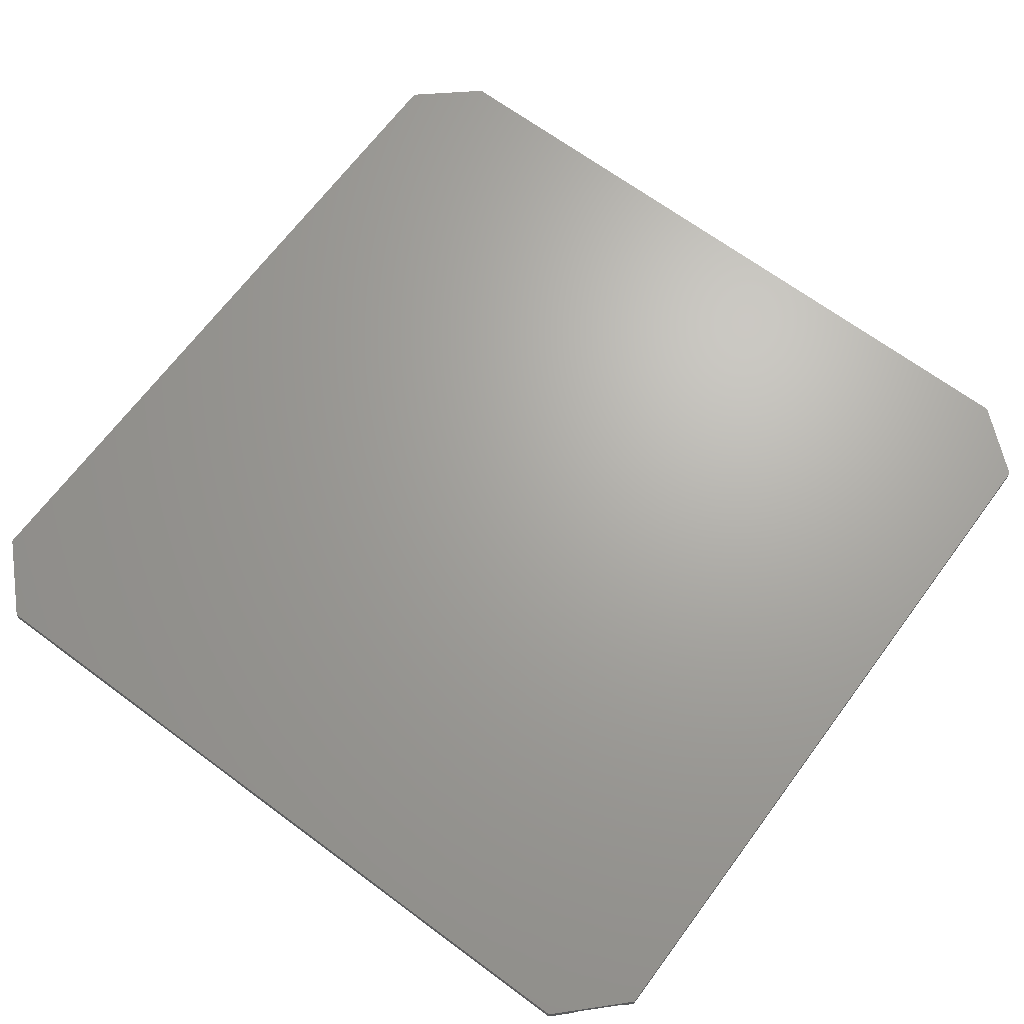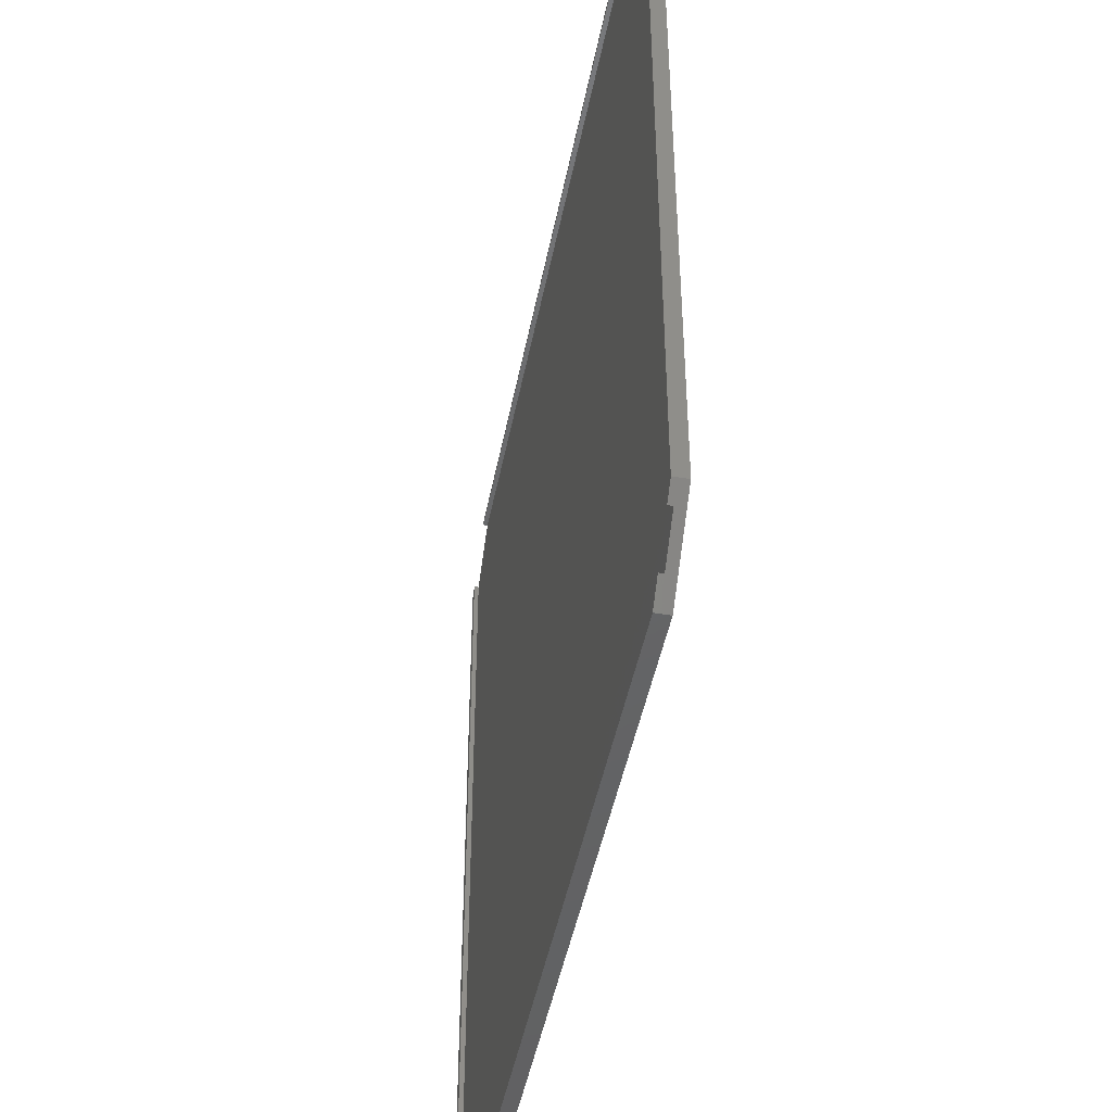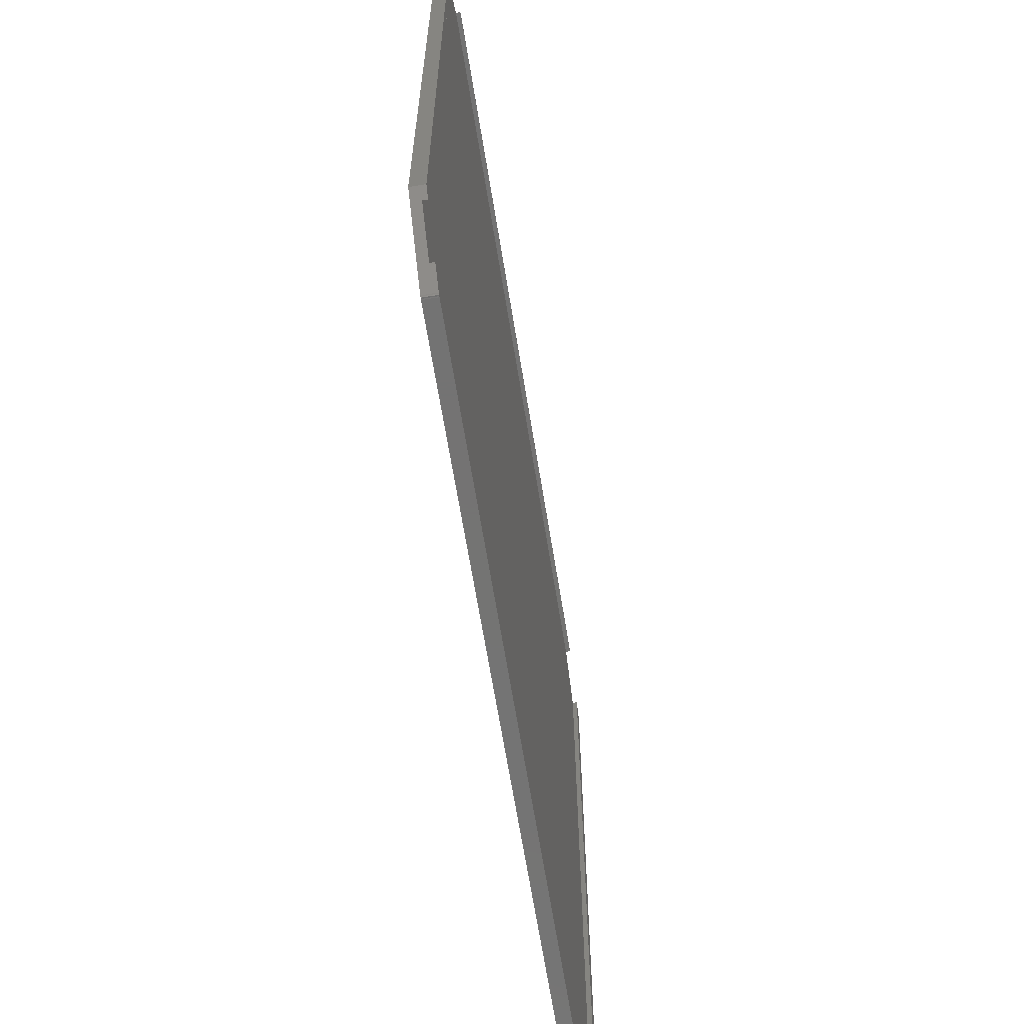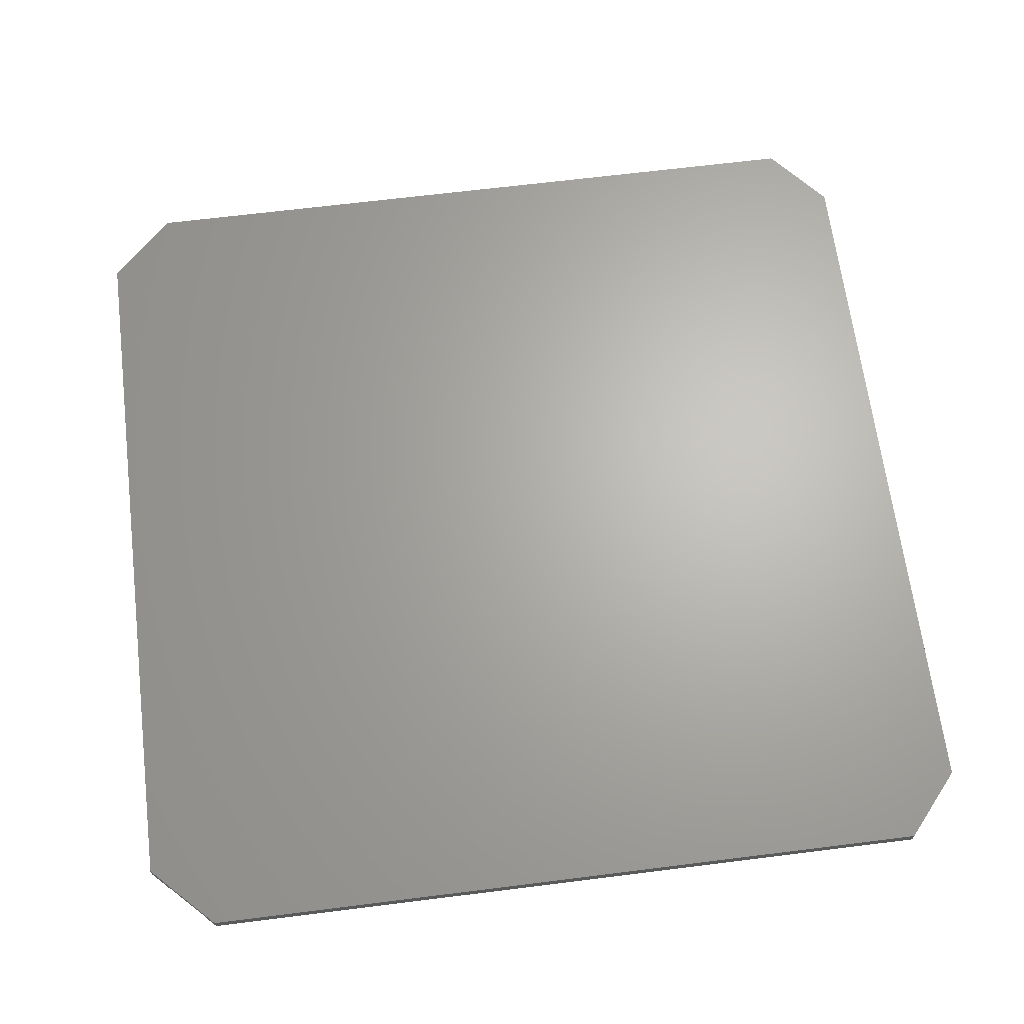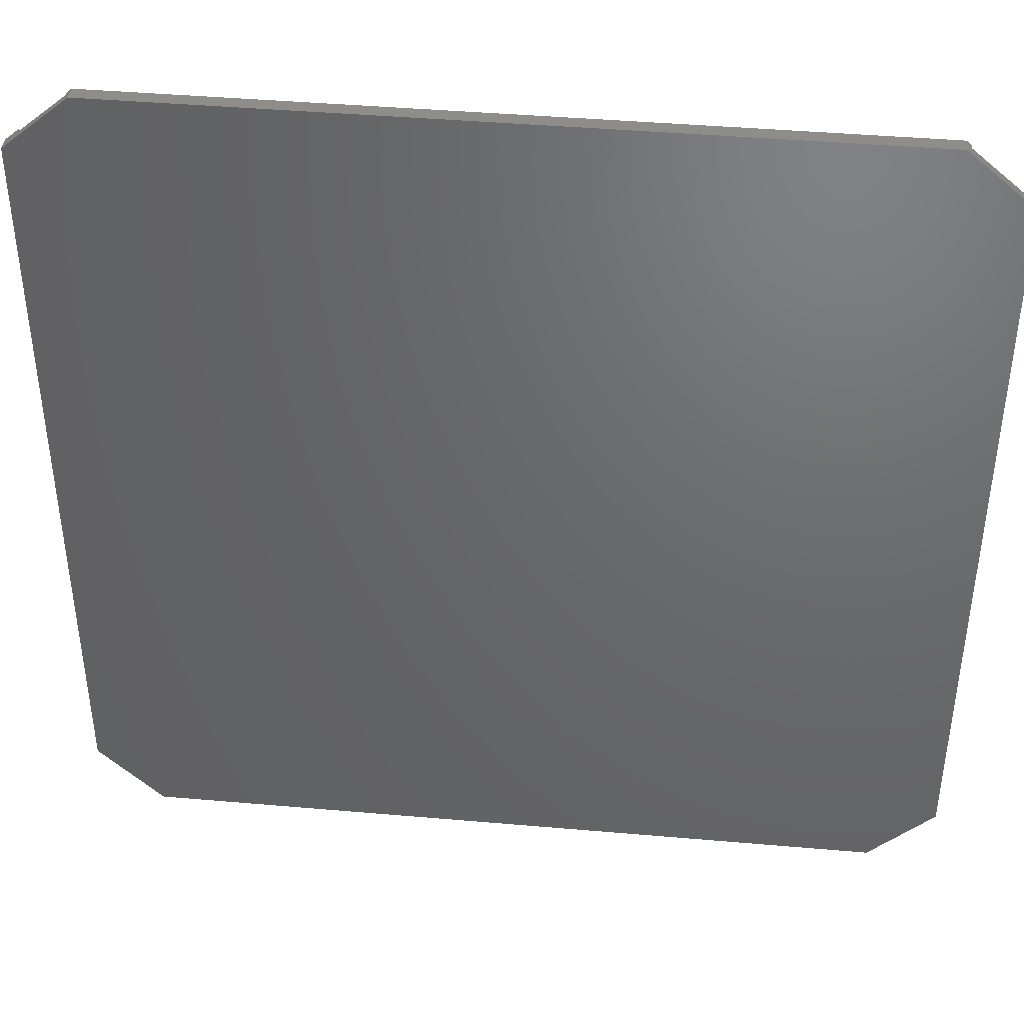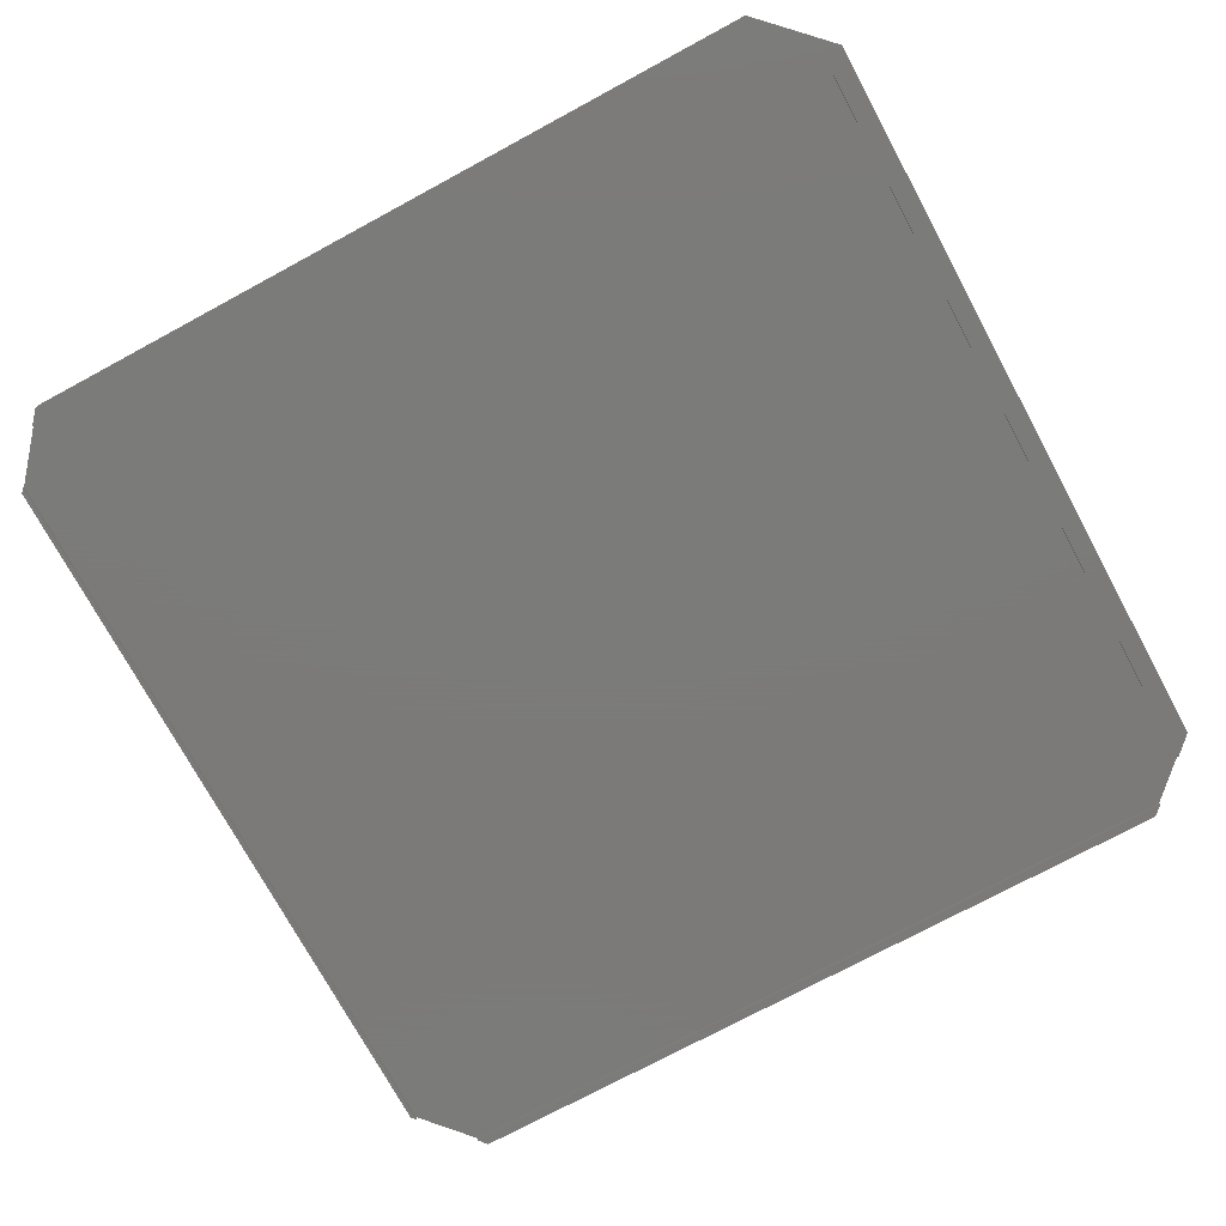
<metadata>
{"format":"stl","ext":"stl","renderer":"f3d","projection":"perspective","resolution":1024,"background":"white","views":[{"elev":67.3,"azim":36.6,"up":"+Z"},{"elev":-46.2,"azim":-100.9,"up":"+Y"},{"elev":-65.8,"azim":99.2,"up":"+Y"},{"elev":65.8,"azim":82.8,"up":"+Z"},{"elev":42.0,"azim":6.0,"up":"+Y"},{"elev":-73.9,"azim":-61.6,"up":"+Z"}]}
</metadata>
<code>
# stl→obj: 40 verts, 76 faces
v -0.6719 -0.7266 0.007812
v 0.6719 -0.7266 0.007812
v -0.6719 -0.7266 0
v 0.6719 -0.7266 0
v 0.7344 -0.6641 0.007812
v 0.7344 0.6597 0.007812
v 0.7344 -0.6641 0
v 0.7344 0.6597 0
v 0.6472 0.7344 0.007812
v -0.6472 0.7344 0.007812
v 0.6472 0.7344 0
v -0.6472 0.7344 0
v -0.7266 0.6664 0.007812
v -0.7266 -0.6719 0.007812
v -0.7266 0.6664 0
v -0.7266 -0.6719 0
v -0.6395 -0.759 0
v -0.6395 -0.759 0.02344
v -0.75 -0.6484 0.02344
v -0.75 -0.6484 0
v 0.6395 0.741 0
v 0.6395 0.741 0.02344
v 0.75 0.6463 0.02344
v 0.75 0.6463 0
v -0.75 0.6463 0
v -0.75 0.6463 0.02344
v -0.6395 0.741 0.02344
v -0.6395 0.741 0
v 0.75 -0.6484 0
v 0.6406 -0.7576 0
v 0.6395 -0.759 0
v 0.6378 -0.7588 0
v 0.6362 -0.759 0
v 0.6418 -0.7567 0
v 0.75 -0.6484 0.02344
v 0.6418 -0.7567 0.02344
v 0.6362 -0.759 0.02344
v 0.6406 -0.7576 0.02344
v 0.6378 -0.7588 0.02344
v 0.6395 -0.759 0.02344
f 1 2 3
f 3 2 4
f 5 6 7
f 7 6 8
f 9 10 11
f 11 10 12
f 13 14 15
f 15 14 16
f 6 10 9
f 10 6 13
f 13 6 5
f 13 5 14
f 14 5 2
f 14 2 1
f 17 1 3
f 17 18 1
f 19 20 16
f 19 16 14
f 19 14 1
f 19 1 18
f 21 9 11
f 21 22 9
f 23 24 8
f 23 8 6
f 23 6 9
f 23 9 22
f 25 13 15
f 25 26 13
f 27 28 12
f 27 12 10
f 27 10 13
f 27 13 26
f 7 8 29
f 29 8 24
f 11 12 21
f 12 28 21
f 20 25 16
f 16 25 15
f 30 31 32
f 30 32 33
f 30 33 17
f 3 4 34
f 3 34 30
f 3 30 17
f 29 5 7
f 29 35 5
f 36 34 4
f 36 4 2
f 36 2 5
f 36 5 35
f 18 17 37
f 37 17 33
f 38 18 37
f 38 37 39
f 38 39 40
f 19 18 38
f 19 38 36
f 19 36 35
f 19 35 23
f 19 23 26
f 26 23 27
f 27 23 22
f 34 36 30
f 30 36 38
f 30 38 31
f 31 38 40
f 31 40 32
f 32 40 39
f 32 39 33
f 33 39 37
f 26 25 19
f 19 25 20
f 22 21 27
f 27 21 28
f 35 29 23
f 23 29 24

</code>
